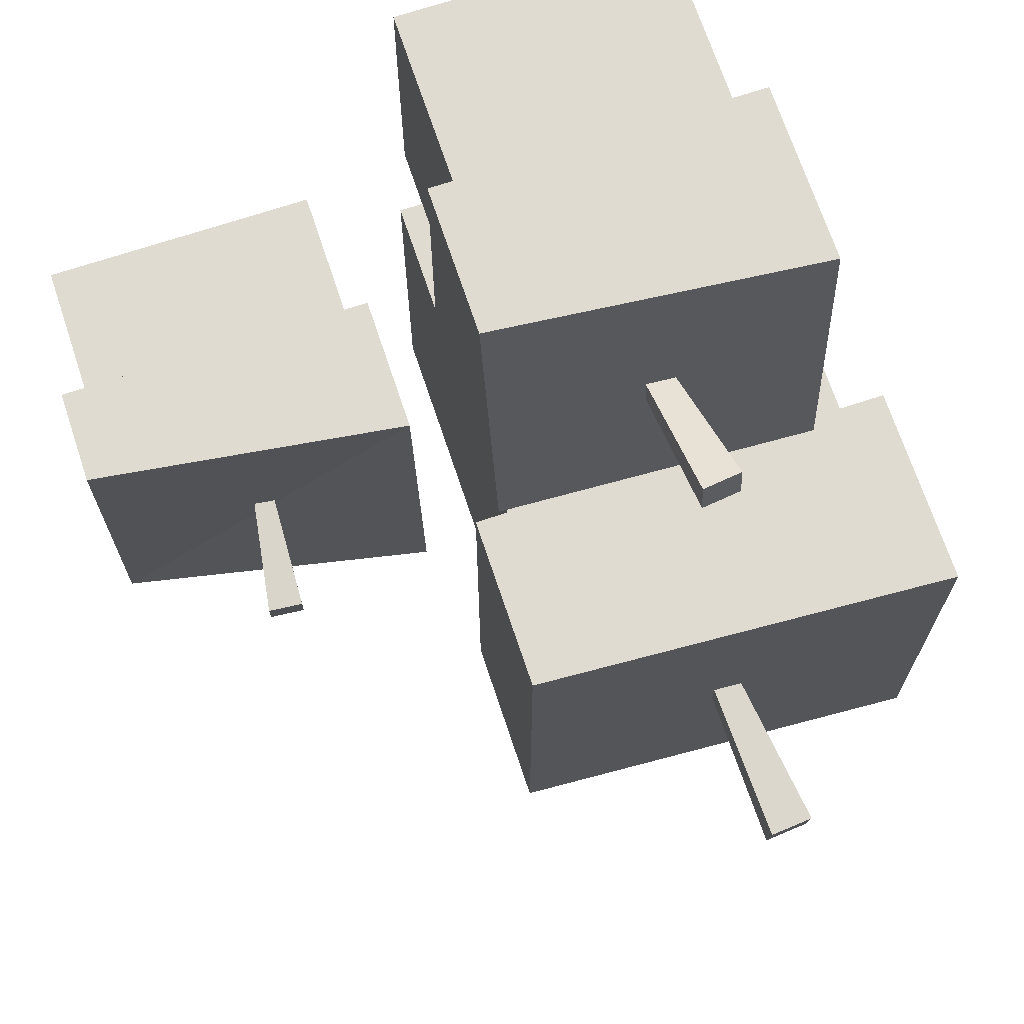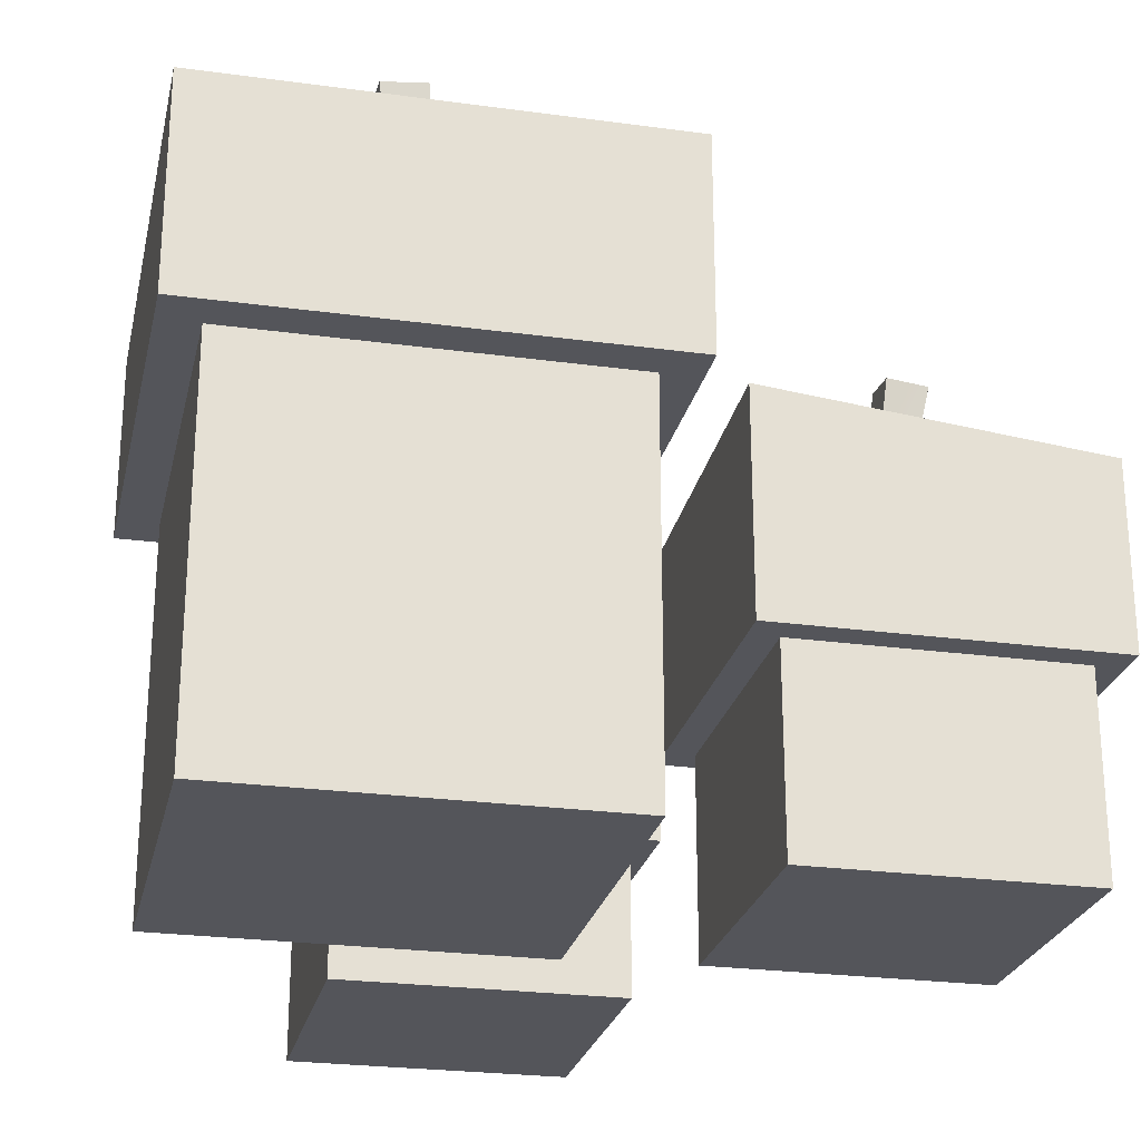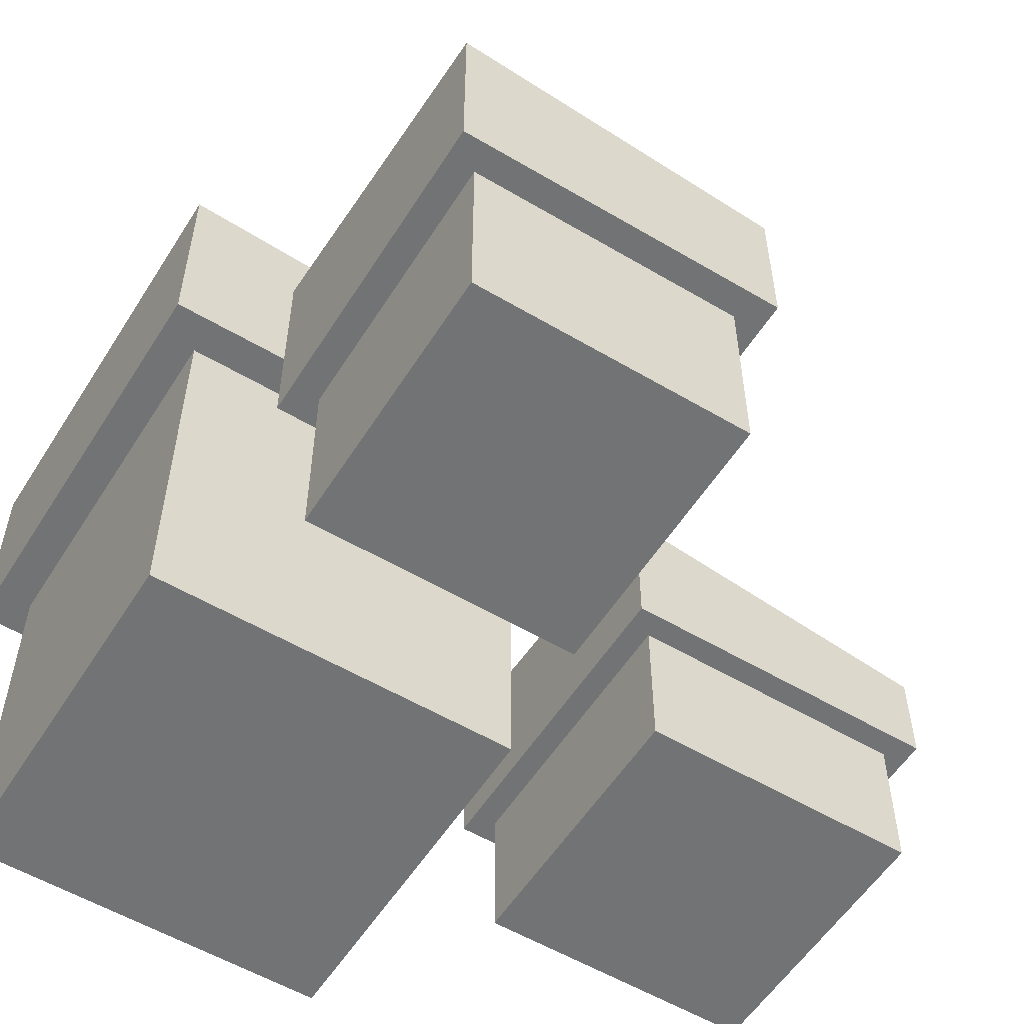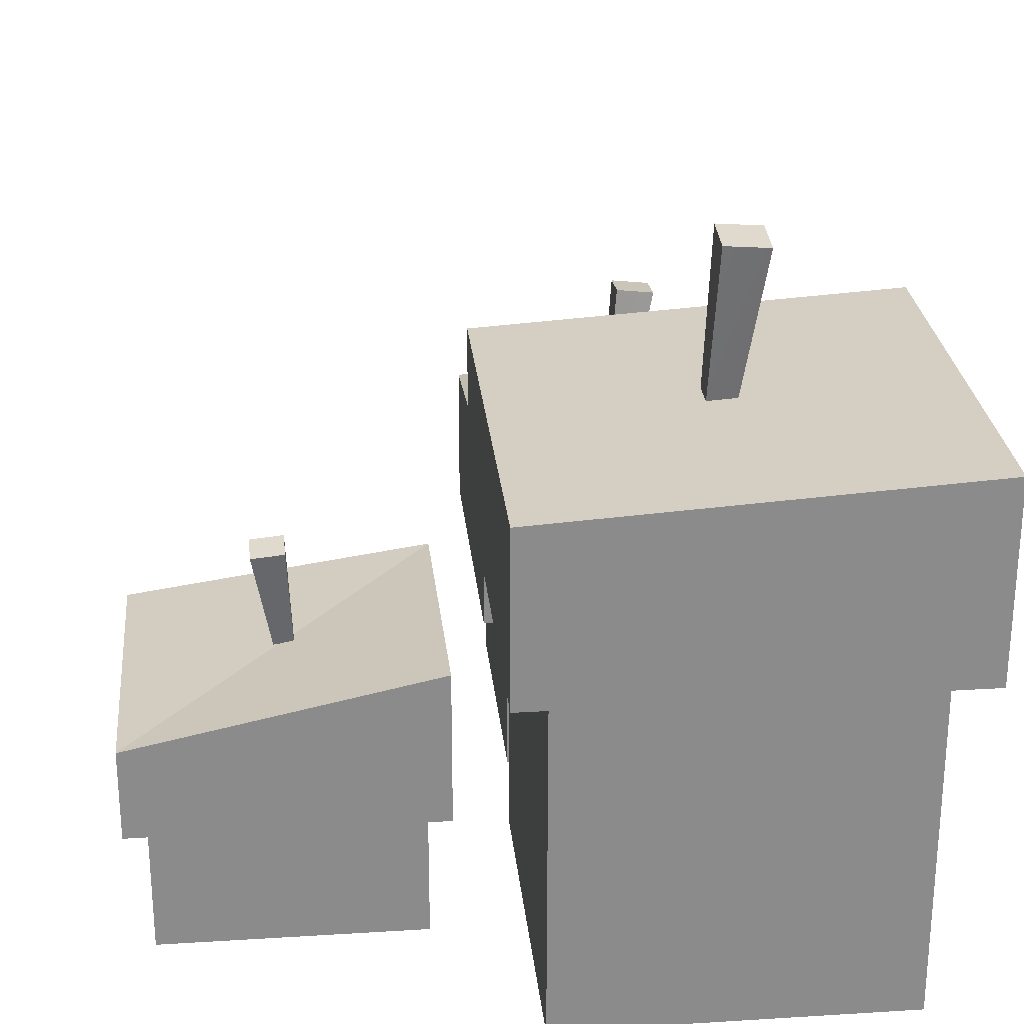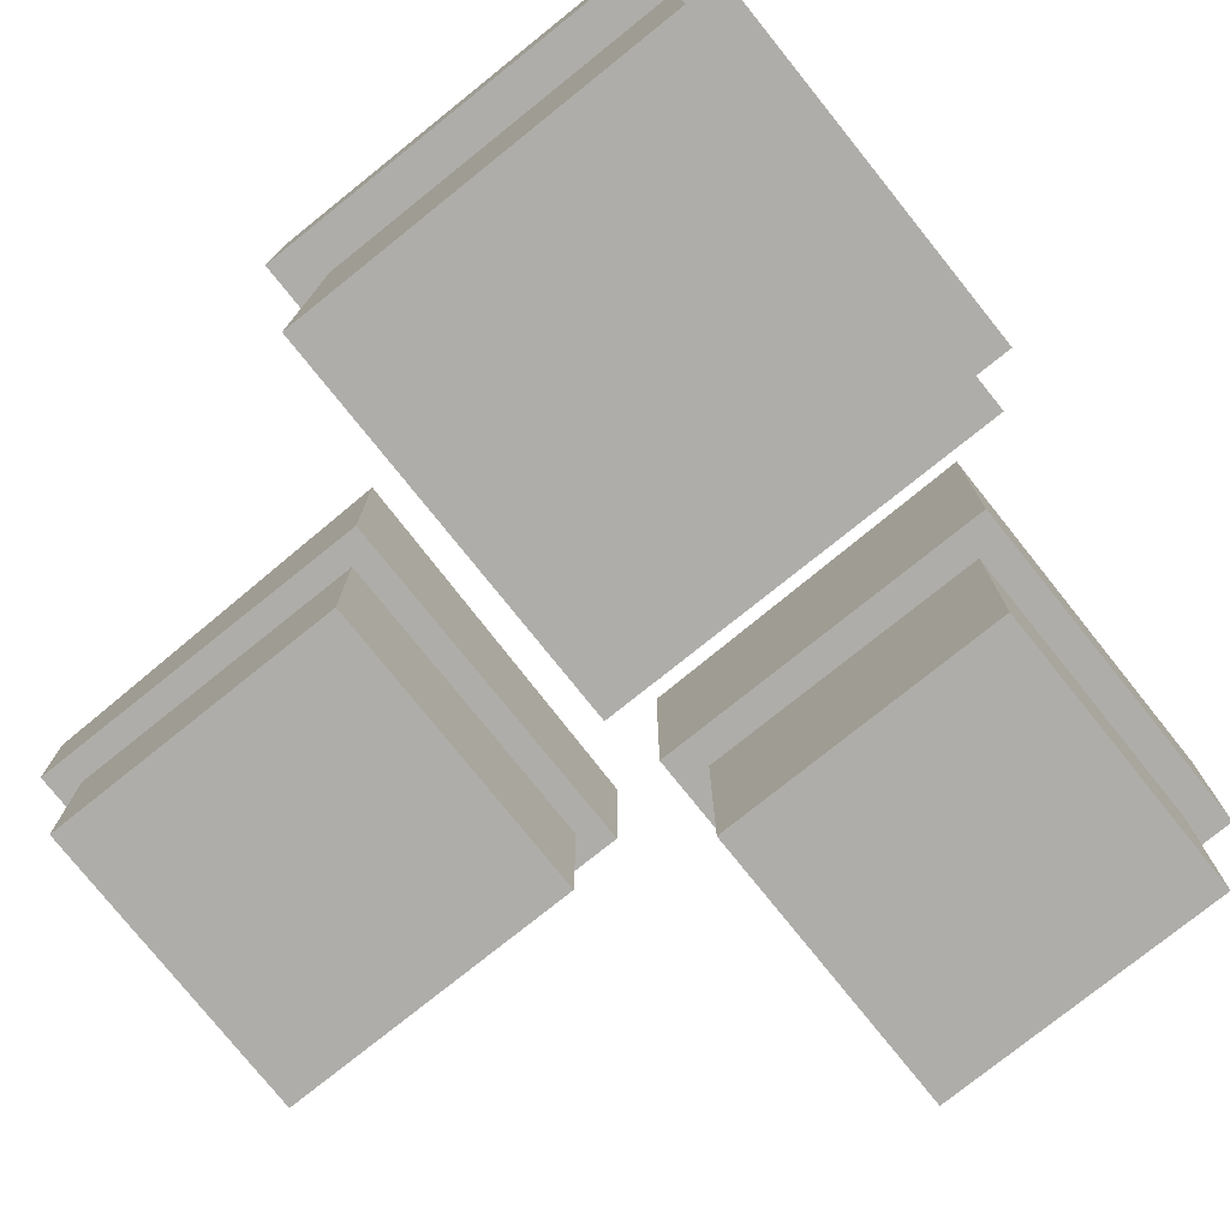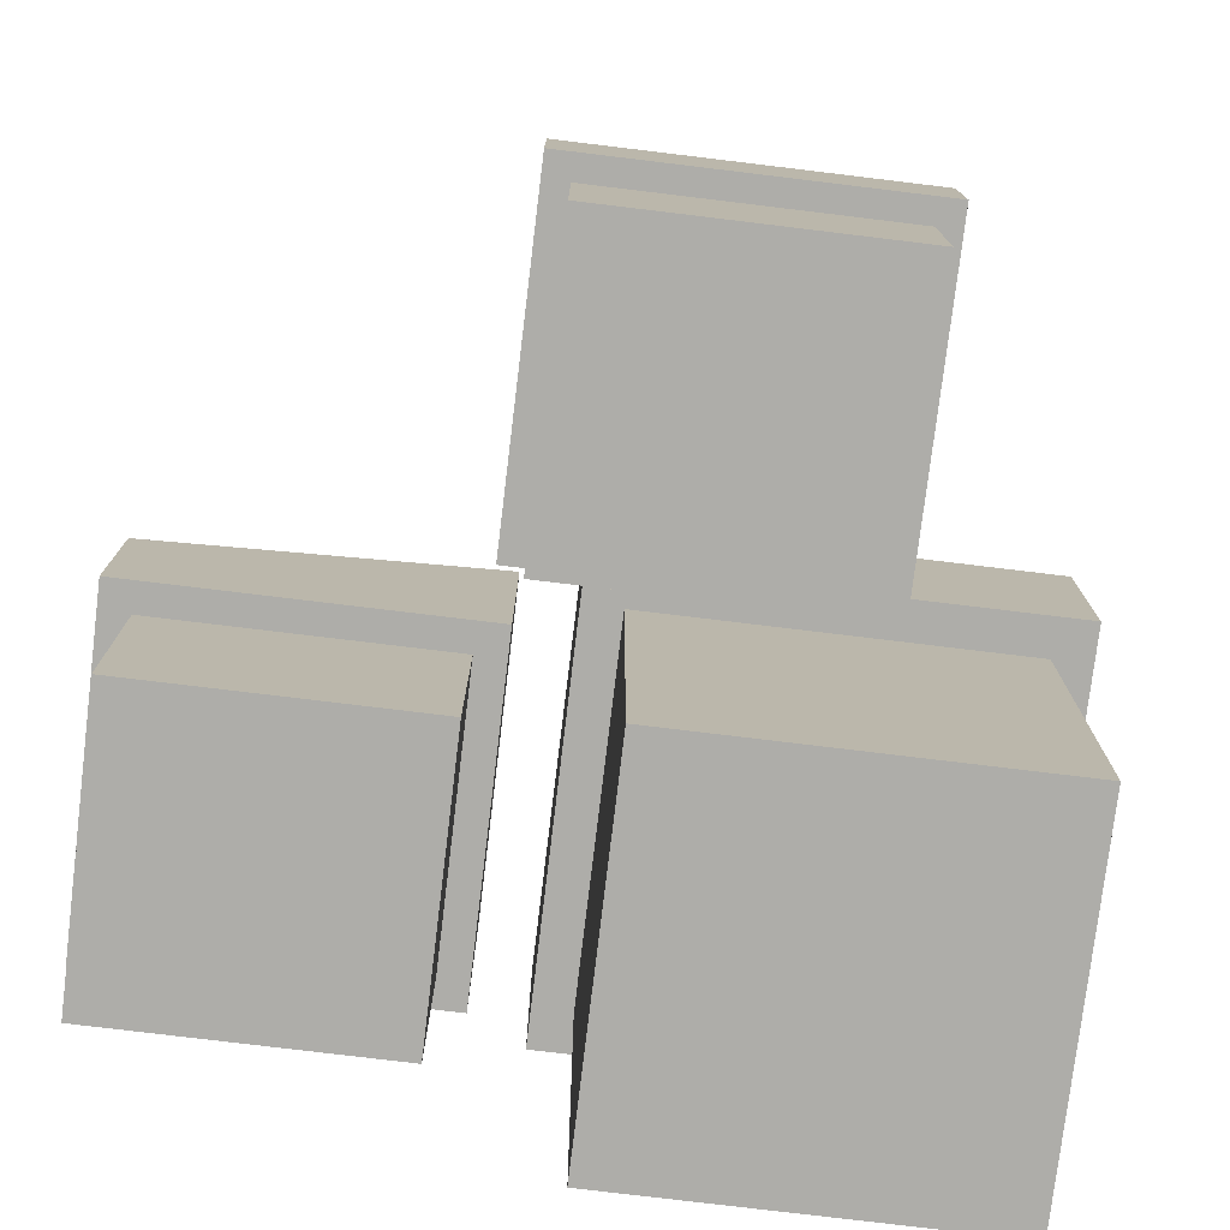
<metadata>
{"format":"obj","ext":"obj","renderer":"f3d","projection":"perspective","resolution":1024,"background":"white","views":[{"elev":69.9,"azim":161.6,"up":"+Z"},{"elev":-25.0,"azim":-102.5,"up":"+Y"},{"elev":-55.8,"azim":-31.9,"up":"+Y"},{"elev":26.4,"azim":174.4,"up":"+Y"},{"elev":-77.3,"azim":-141.3,"up":"+Y"},{"elev":-77.1,"azim":83.1,"up":"+Y"}]}
</metadata>
<code>
g D39_CANDLE_C
v -0.2473 -0.5 -0.005107
v 0.002697 -0.5 -0.2551
v -0.2473 -0.5 -0.2551
v 0.002697 -0.5 -0.005107
v 0.002697 -0.5 -0.005107
v -0.2473 -0.242 -0.005107
v 0.002697 -0.242 -0.005107
v -0.2473 -0.5 -0.005107
v 0.002697 -0.5 -0.2551
v 0.002697 -0.242 -0.005107
v 0.002697 -0.242 -0.2551
v 0.002697 -0.5 -0.005107
v -0.2473 -0.5 -0.2551
v 0.002697 -0.242 -0.2551
v -0.2473 -0.242 -0.2551
v 0.002697 -0.5 -0.2551
v -0.2473 -0.5 -0.005107
v -0.2473 -0.242 -0.2551
v -0.2473 -0.242 -0.005107
v -0.2473 -0.5 -0.2551
v 0.02855 -0.1184 0.02074
v -0.2732 -0.242 0.02074
v -0.2732 -0.1 0.02074
v 0.02855 -0.242 0.02074
v 0.02855 -0.1184 -0.281
v 0.02855 -0.242 0.02074
v 0.02855 -0.1184 0.02074
v 0.02855 -0.242 -0.281
v -0.2732 -0.1 -0.281
v 0.02855 -0.242 -0.281
v 0.02855 -0.1184 -0.281
v -0.2732 -0.242 -0.281
v -0.2732 -0.1 0.02074
v -0.2732 -0.242 -0.281
v -0.2732 -0.1 -0.281
v -0.2732 -0.242 0.02074
v -0.2473 -0.242 -0.005107
v 0.02855 -0.242 0.02074
v 0.002697 -0.242 -0.005107
v -0.2732 -0.242 0.02074
v 0.002697 -0.242 -0.005107
v 0.02855 -0.242 -0.281
v 0.002697 -0.242 -0.2551
v 0.02855 -0.242 0.02074
v 0.002697 -0.242 -0.2551
v -0.2732 -0.242 -0.281
v -0.2473 -0.242 -0.2551
v 0.02855 -0.242 -0.281
v -0.2473 -0.242 -0.2551
v -0.2732 -0.242 0.02074
v -0.2473 -0.242 -0.005107
v -0.2732 -0.242 -0.281
v 0.02855 -0.1184 -0.281
v -0.2732 -0.1 0.02074
v -0.2732 -0.1 -0.281
v 0.02855 -0.1184 0.02074
v -0.189 -0.5 0.2618
v -0.004026 -0.5 0.07691
v -0.189 -0.5 0.07691
v -0.004026 -0.5 0.2618
v -0.004026 -0.5 0.2618
v -0.189 -0.3675 0.2618
v -0.004026 -0.3675 0.2618
v -0.189 -0.5 0.2618
v -0.004026 -0.5 0.07691
v -0.004026 -0.3675 0.2618
v -0.004026 -0.3675 0.07691
v -0.004026 -0.5 0.2618
v -0.189 -0.5 0.07691
v -0.004026 -0.3675 0.07691
v -0.189 -0.3675 0.07691
v -0.004026 -0.5 0.07691
v -0.189 -0.5 0.2618
v -0.189 -0.3675 0.07691
v -0.189 -0.3675 0.2618
v -0.189 -0.5 0.07691
v 0.0151 -0.2652 0.281
v -0.2081 -0.3675 0.281
v -0.2081 -0.2433 0.281
v 0.0151 -0.3675 0.281
v 0.0151 -0.2314 0.05779
v 0.0151 -0.3675 0.281
v 0.0151 -0.2652 0.281
v 0.0151 -0.3675 0.05779
v -0.2081 -0.2199 0.05779
v 0.0151 -0.3675 0.05779
v 0.0151 -0.2314 0.05779
v -0.2081 -0.3675 0.05779
v -0.2081 -0.2433 0.281
v -0.2081 -0.3675 0.05779
v -0.2081 -0.2199 0.05779
v -0.2081 -0.3675 0.281
v -0.189 -0.3675 0.2618
v 0.0151 -0.3675 0.281
v -0.004026 -0.3675 0.2618
v -0.2081 -0.3675 0.281
v -0.004026 -0.3675 0.2618
v 0.0151 -0.3675 0.05779
v -0.004026 -0.3675 0.07691
v 0.0151 -0.3675 0.281
v -0.004026 -0.3675 0.07691
v -0.2081 -0.3675 0.05779
v -0.189 -0.3675 0.07691
v 0.0151 -0.3675 0.05779
v -0.189 -0.3675 0.07691
v -0.2081 -0.3675 0.281
v -0.189 -0.3675 0.2618
v -0.2081 -0.3675 0.05779
v 0.0151 -0.2314 0.05779
v -0.2081 -0.2433 0.281
v -0.2081 -0.2199 0.05779
v -0.2081 -0.2433 0.281
v 0.0151 -0.2314 0.05779
v 0.0151 -0.2652 0.281
v 0.06993 -0.5 0.05388
v 0.2575 -0.5 -0.1337
v 0.06993 -0.5 -0.1337
v 0.2575 -0.5 0.05388
v 0.2575 -0.5 0.05388
v 0.06993 -0.4024 0.05388
v 0.2575 -0.4024 0.05388
v 0.06993 -0.5 0.05388
v 0.2575 -0.5 -0.1337
v 0.2575 -0.4024 0.05388
v 0.2575 -0.4024 -0.1337
v 0.2575 -0.5 0.05388
v 0.06993 -0.5 -0.1337
v 0.2575 -0.4024 -0.1337
v 0.06993 -0.4024 -0.1337
v 0.2575 -0.5 -0.1337
v 0.06993 -0.5 0.05388
v 0.06993 -0.4024 -0.1337
v 0.06993 -0.4024 0.05388
v 0.06993 -0.5 -0.1337
v 0.2732 -0.3367 0.06951
v 0.0543 -0.4024 0.06951
v 0.0543 -0.3058 0.06951
v 0.2732 -0.4024 0.06951
v 0.2732 -0.3363 -0.1493
v 0.2732 -0.4024 0.06951
v 0.2732 -0.3367 0.06951
v 0.2732 -0.4024 -0.1493
v 0.0543 -0.2904 -0.1493
v 0.2732 -0.4024 -0.1493
v 0.2732 -0.3363 -0.1493
v 0.0543 -0.4024 -0.1493
v 0.0543 -0.3058 0.06951
v 0.0543 -0.4024 -0.1493
v 0.0543 -0.2904 -0.1493
v 0.0543 -0.4024 0.06951
v 0.06993 -0.4024 0.05388
v 0.2732 -0.4024 0.06951
v 0.2575 -0.4024 0.05388
v 0.0543 -0.4024 0.06951
v 0.2575 -0.4024 0.05388
v 0.2732 -0.4024 -0.1493
v 0.2575 -0.4024 -0.1337
v 0.2732 -0.4024 0.06951
v 0.2575 -0.4024 -0.1337
v 0.0543 -0.4024 -0.1493
v 0.06993 -0.4024 -0.1337
v 0.2732 -0.4024 -0.1493
v 0.06993 -0.4024 -0.1337
v 0.0543 -0.4024 0.06951
v 0.06993 -0.4024 0.05388
v 0.0543 -0.4024 -0.1493
v 0.2732 -0.3363 -0.1493
v 0.0543 -0.3058 0.06951
v 0.0543 -0.2904 -0.1493
v 0.0543 -0.3058 0.06951
v 0.2732 -0.3363 -0.1493
v 0.2732 -0.3367 0.06951
v -0.1217 -0.1599 0.1976
v -0.09477 -0.1539 0.1707
v -0.09444 -0.1568 0.1976
v -0.122 -0.1571 0.1707
v -0.1055 -0.2451 0.1823
v -0.09444 -0.1568 0.1976
v -0.08677 -0.2429 0.1823
v -0.1217 -0.1599 0.1976
v -0.08677 -0.2429 0.1823
v -0.09477 -0.1539 0.1707
v -0.08699 -0.2401 0.1638
v -0.09444 -0.1568 0.1976
v -0.08699 -0.2401 0.1638
v -0.122 -0.1571 0.1707
v -0.1057 -0.2388 0.1638
v -0.09477 -0.1539 0.1707
v -0.1057 -0.2388 0.1638
v -0.1217 -0.1599 0.1976
v -0.1055 -0.2451 0.1823
v -0.122 -0.1571 0.1707
v -0.1443 0.000431 -0.1196
v -0.113 -0.000352 -0.1506
v -0.1131 0.002928 -0.1198
v -0.1442 -0.00285 -0.1504
v -0.1296 -0.1104 -0.1128
v -0.1131 0.002928 -0.1198
v -0.1092 -0.1126 -0.1129
v -0.1443 0.000431 -0.1196
v -0.1092 -0.1126 -0.1129
v -0.113 -0.000352 -0.1506
v -0.1092 -0.1147 -0.1329
v -0.1131 0.002928 -0.1198
v -0.1092 -0.1147 -0.1329
v -0.1442 -0.00285 -0.1504
v -0.1295 -0.1125 -0.1328
v -0.113 -0.000352 -0.1506
v -0.1295 -0.1125 -0.1328
v -0.1443 0.000431 -0.1196
v -0.1296 -0.1104 -0.1128
v -0.1442 -0.00285 -0.1504
v 0.1584 -0.2416 -0.03384
v 0.1817 -0.2469 -0.05709
v 0.182 -0.2438 -0.03384
v 0.1581 -0.2446 -0.05709
v 0.1547 -0.321 -0.02701
v 0.182 -0.2438 -0.03384
v 0.1688 -0.324 -0.02701
v 0.1584 -0.2416 -0.03384
v 0.1688 -0.324 -0.02701
v 0.1817 -0.2469 -0.05709
v 0.1686 -0.3231 -0.04086
v 0.182 -0.2438 -0.03384
v 0.1686 -0.3231 -0.04086
v 0.1581 -0.2446 -0.05709
v 0.1545 -0.321 -0.04086
v 0.1817 -0.2469 -0.05709
v 0.1545 -0.321 -0.04086
v 0.1584 -0.2416 -0.03384
v 0.1547 -0.321 -0.02701
v 0.1581 -0.2446 -0.05709
f 1 3 2
f 2 4 1
f 5 7 6
f 6 8 5
f 9 11 10
f 10 12 9
f 13 15 14
f 14 16 13
f 17 19 18
f 18 20 17
f 21 23 22
f 22 24 21
f 25 27 26
f 26 28 25
f 29 31 30
f 30 32 29
f 33 35 34
f 34 36 33
f 37 39 38
f 38 40 37
f 41 43 42
f 42 44 41
f 45 47 46
f 46 48 45
f 49 51 50
f 50 52 49
f 53 55 54
f 54 56 53
f 57 59 58
f 58 60 57
f 61 63 62
f 62 64 61
f 65 67 66
f 66 68 65
f 69 71 70
f 70 72 69
f 73 75 74
f 74 76 73
f 77 79 78
f 78 80 77
f 81 83 82
f 82 84 81
f 85 87 86
f 86 88 85
f 89 91 90
f 90 92 89
f 93 95 94
f 94 96 93
f 97 99 98
f 98 100 97
f 101 103 102
f 102 104 101
f 105 107 106
f 106 108 105
f 109 111 110
f 112 114 113
f 115 117 116
f 116 118 115
f 119 121 120
f 120 122 119
f 123 125 124
f 124 126 123
f 127 129 128
f 128 130 127
f 131 133 132
f 132 134 131
f 135 137 136
f 136 138 135
f 139 141 140
f 140 142 139
f 143 145 144
f 144 146 143
f 147 149 148
f 148 150 147
f 151 153 152
f 152 154 151
f 155 157 156
f 156 158 155
f 159 161 160
f 160 162 159
f 163 165 164
f 164 166 163
f 167 169 168
f 170 172 171
f 173 175 174
f 174 176 173
f 177 179 178
f 178 180 177
f 181 183 182
f 182 184 181
f 185 187 186
f 186 188 185
f 189 191 190
f 190 192 189
f 193 195 194
f 194 196 193
f 197 199 198
f 198 200 197
f 201 203 202
f 202 204 201
f 205 207 206
f 206 208 205
f 209 211 210
f 210 212 209
f 213 215 214
f 214 216 213
f 217 219 218
f 218 220 217
f 221 223 222
f 222 224 221
f 225 227 226
f 226 228 225
f 229 231 230
f 230 232 229

</code>
